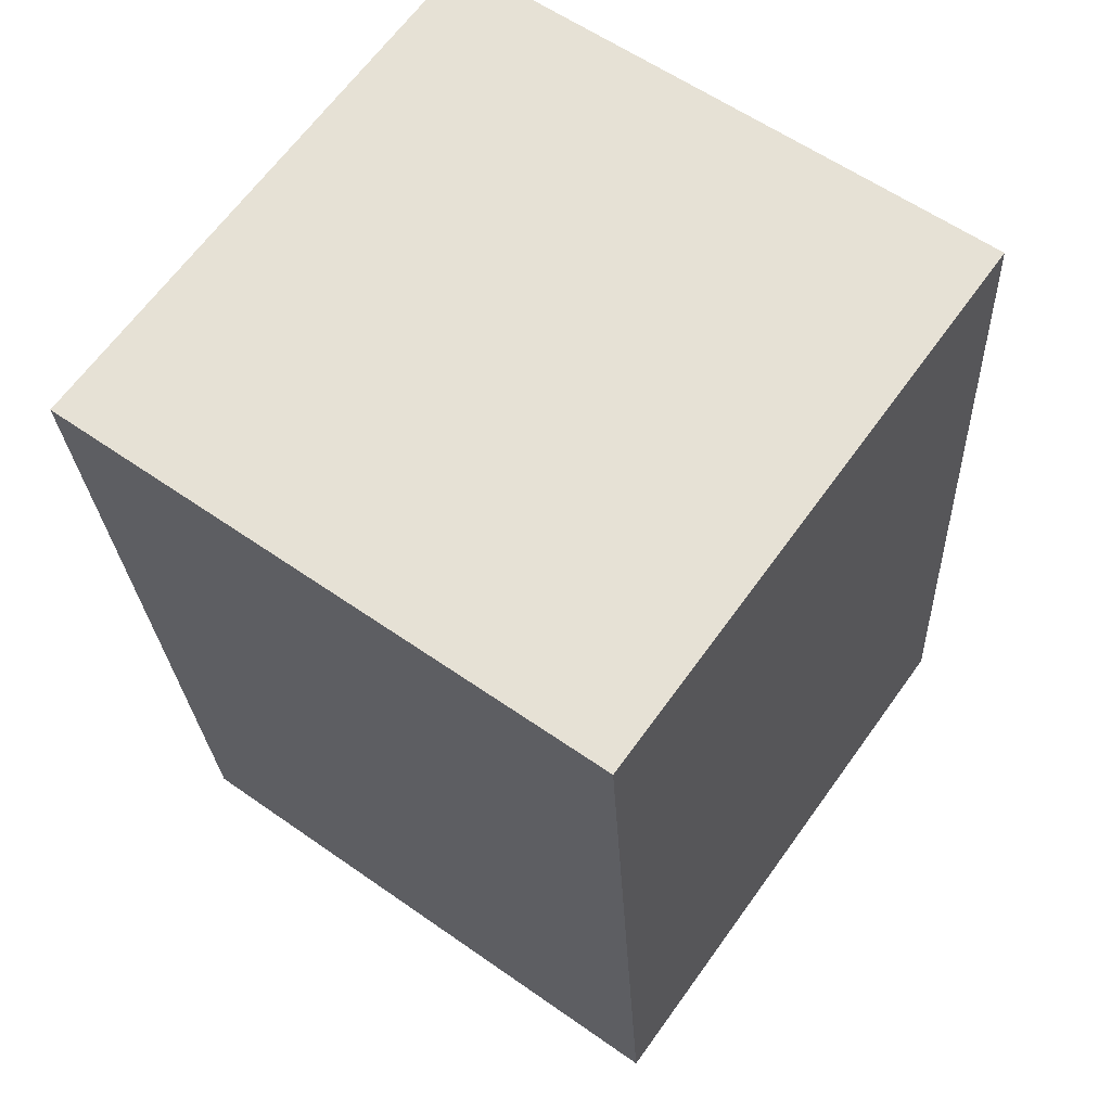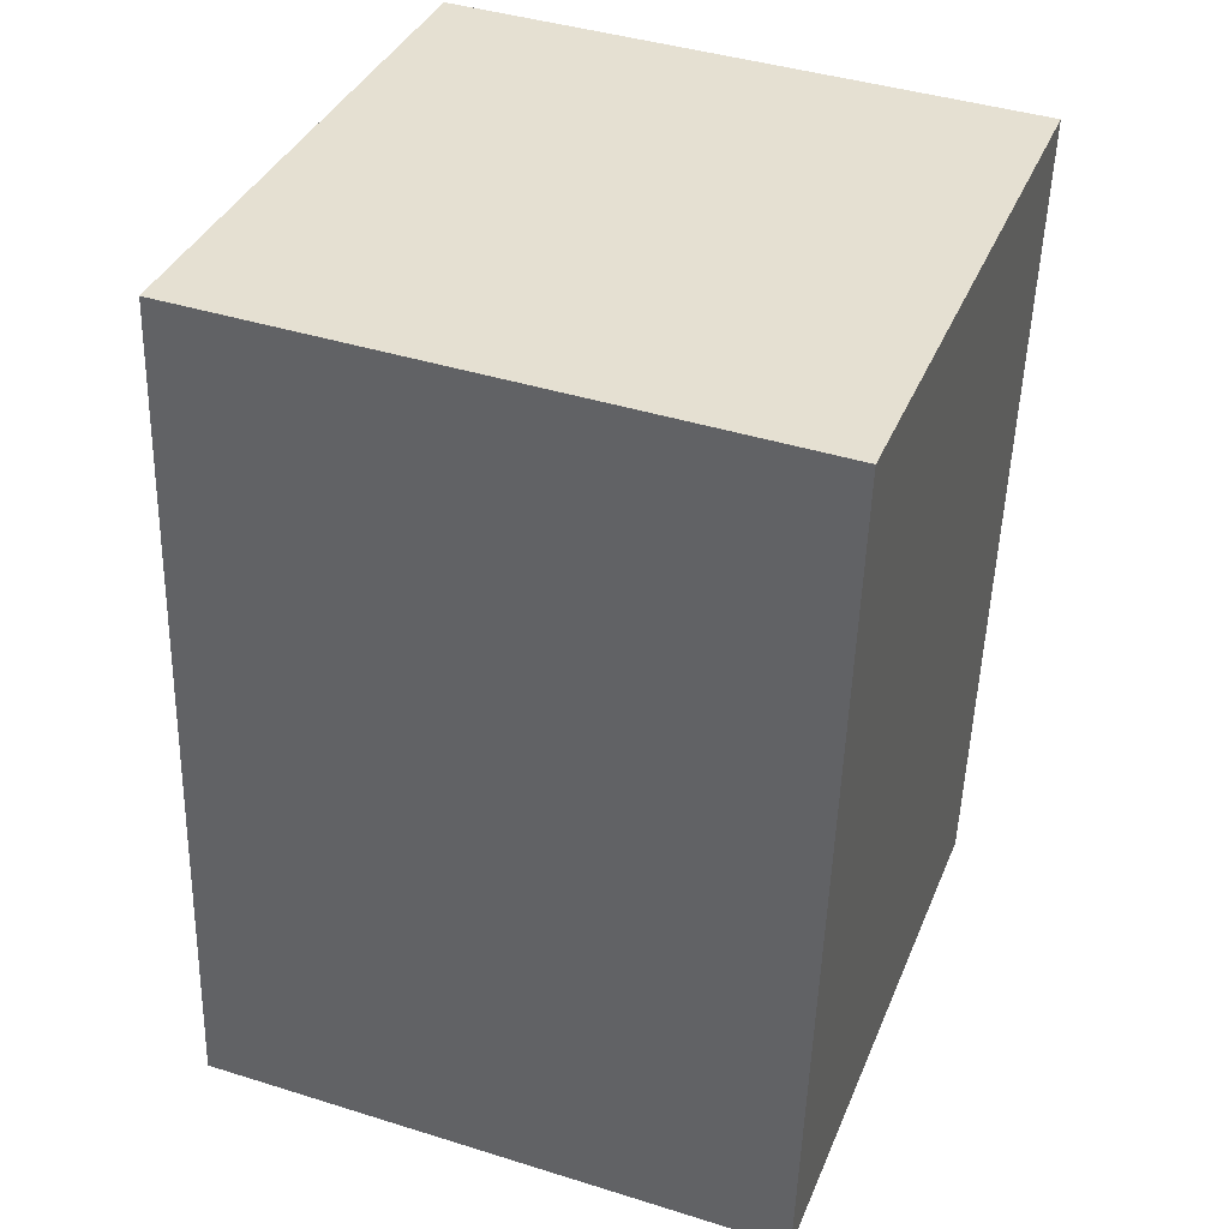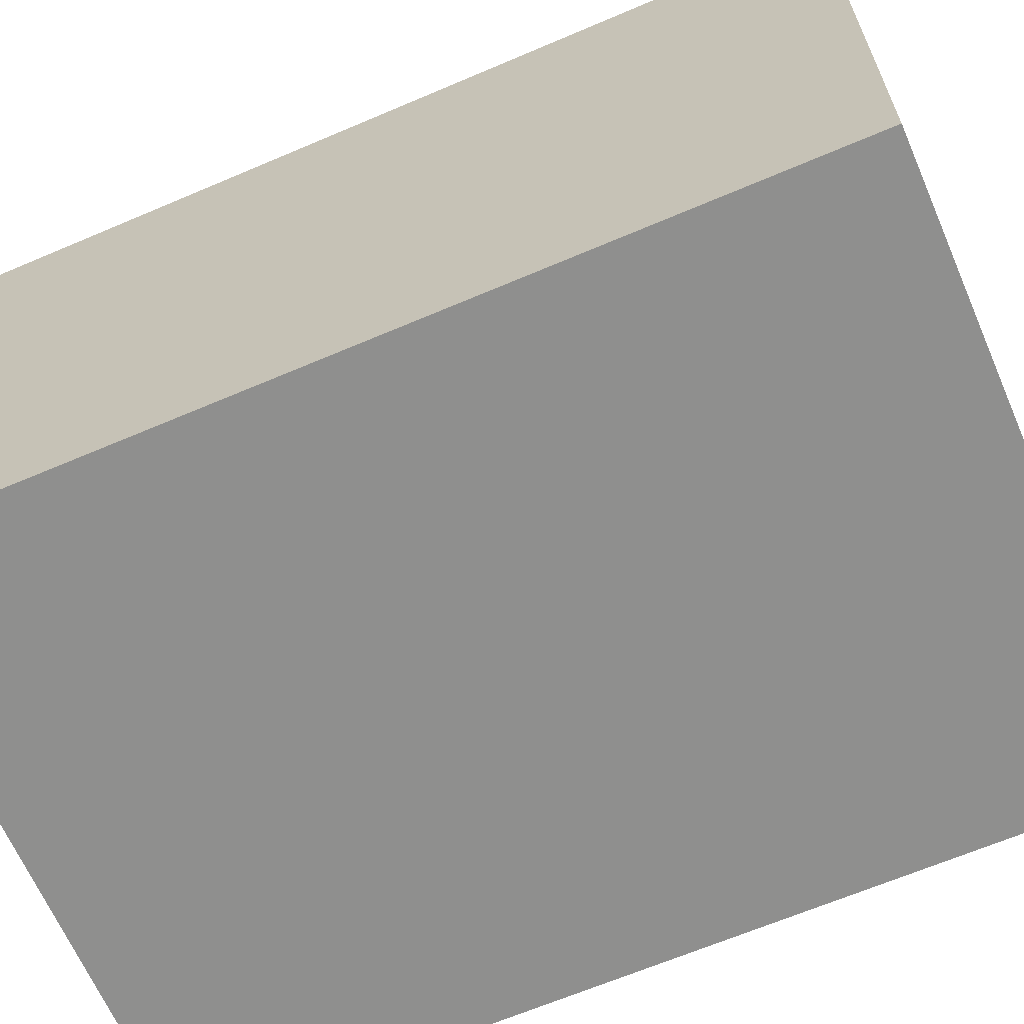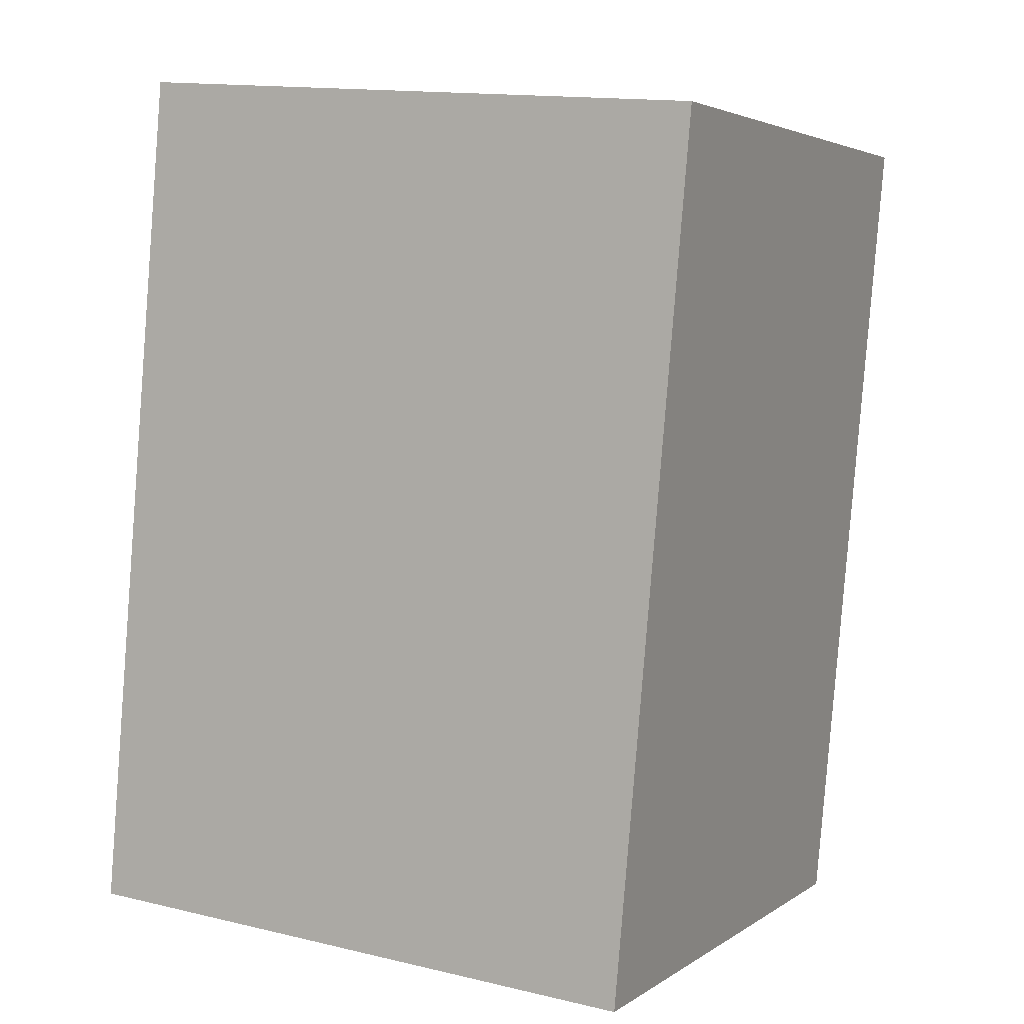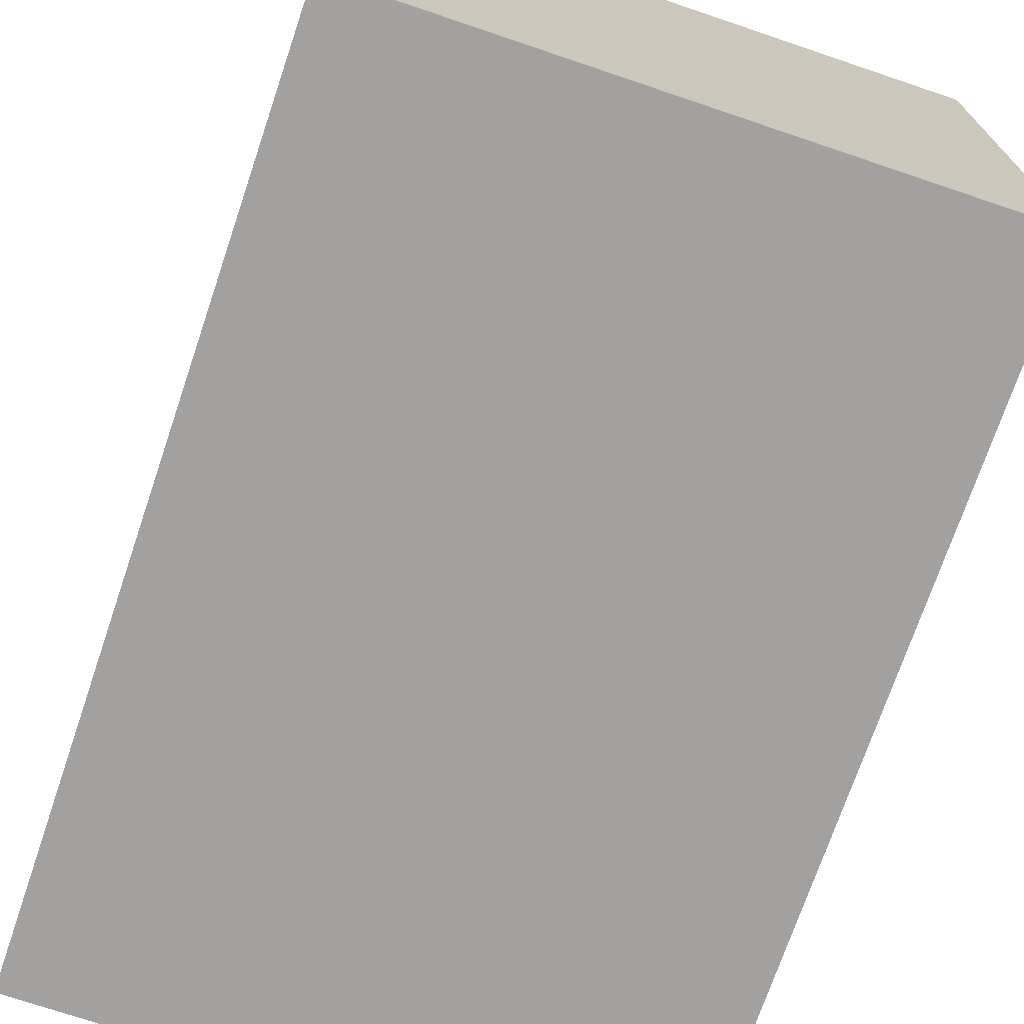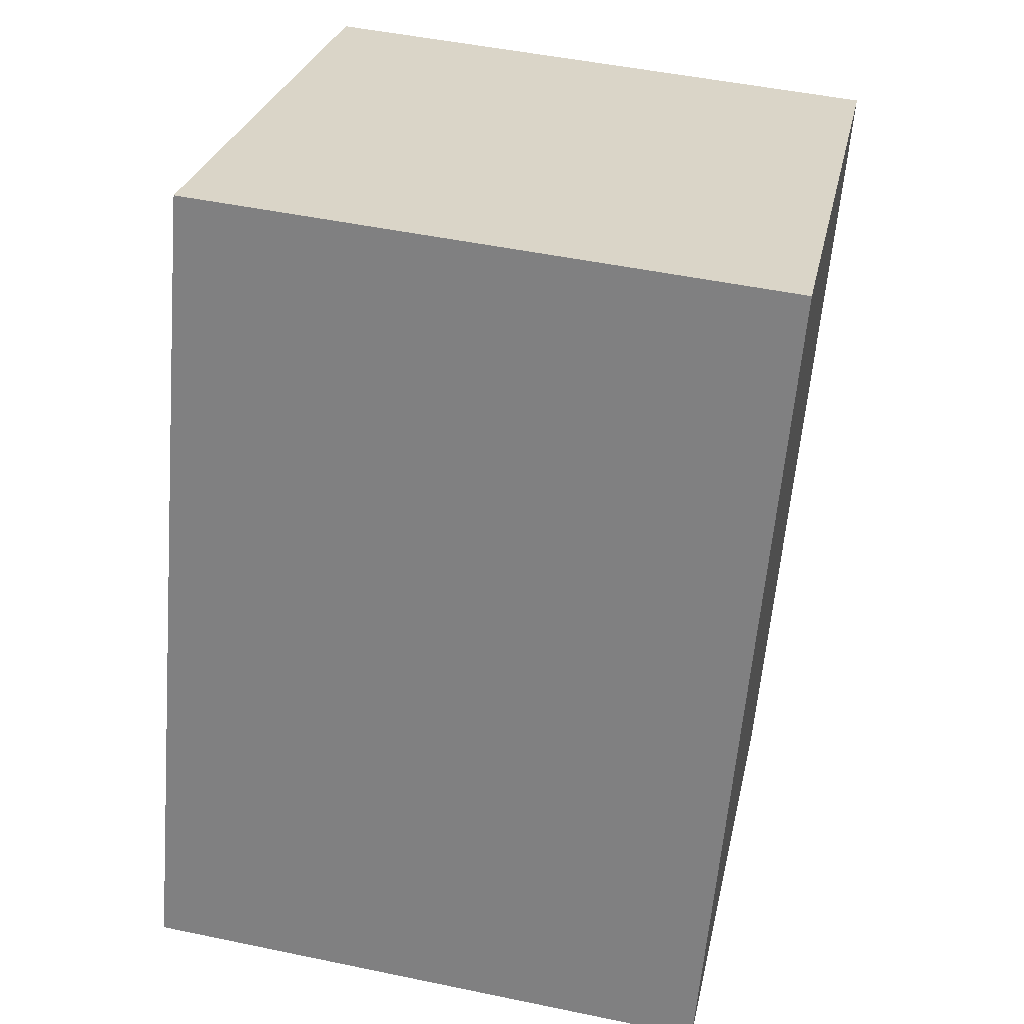
<metadata>
{"format":"obj","ext":"obj","renderer":"f3d","projection":"perspective","resolution":1024,"background":"white","views":[{"elev":59.0,"azim":-54.1,"up":"+Z"},{"elev":41.9,"azim":110.6,"up":"+Z"},{"elev":-65.2,"azim":108.3,"up":"+Y"},{"elev":3.6,"azim":-153.4,"up":"+Z"},{"elev":-72.3,"azim":156.3,"up":"+Y"},{"elev":27.6,"azim":-168.3,"up":"+Z"}]}
</metadata>
<code>
v  0.5294 4.194 -6.057
v  4.701 3.485e-16 -5.691
v  0.5293 3.709e-16 -6.057
v  4.701 4.194 -5.691
v  8.925e-05 4.194 -0.0001325
v  0 0 0
v  4.17 -2.231e-17 0.3643
v  4.17 4.194 0.3642
g defaultobject
f 1 2 3
f 2 1 4
f 5 3 6
f 3 5 1
f 7 5 6
f 5 7 8
f 2 8 7
f 8 2 4
f 7 3 2
f 3 7 6
f 8 1 5
f 1 8 4

</code>
